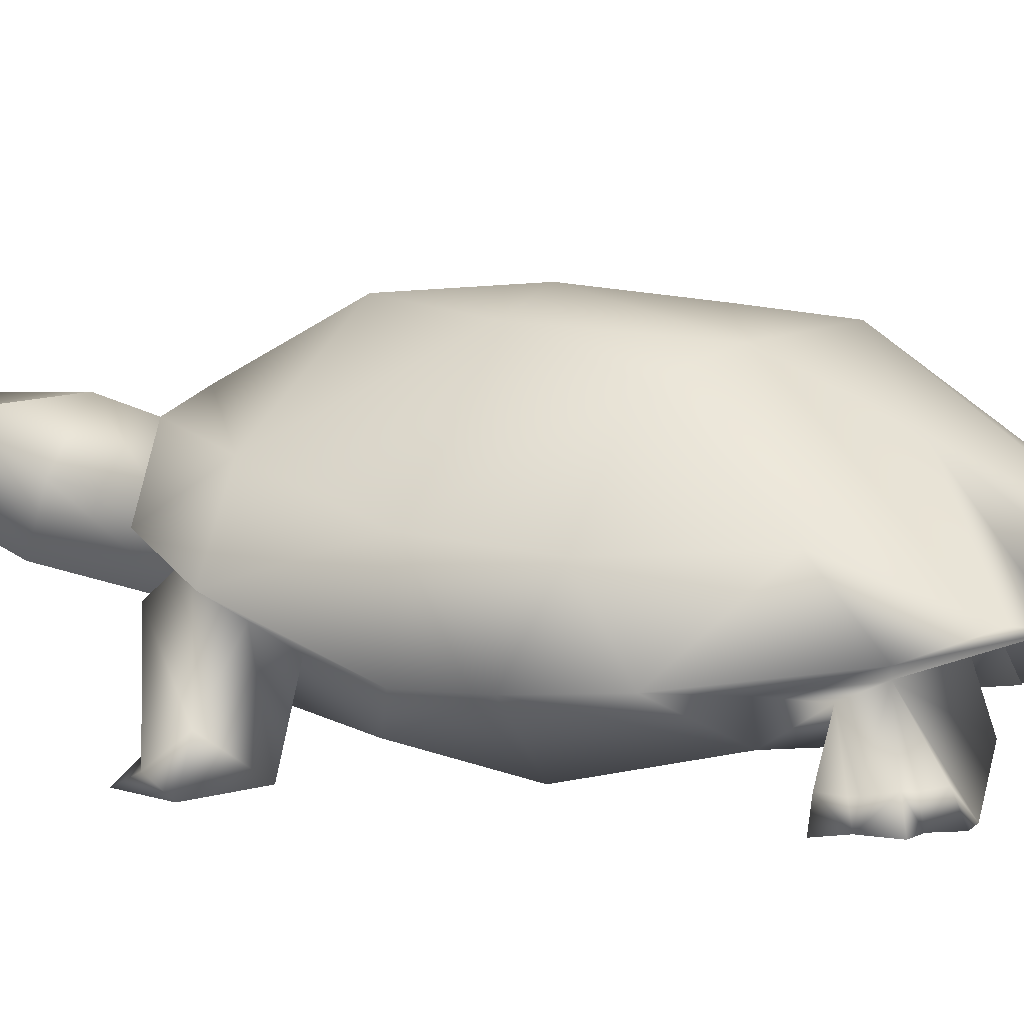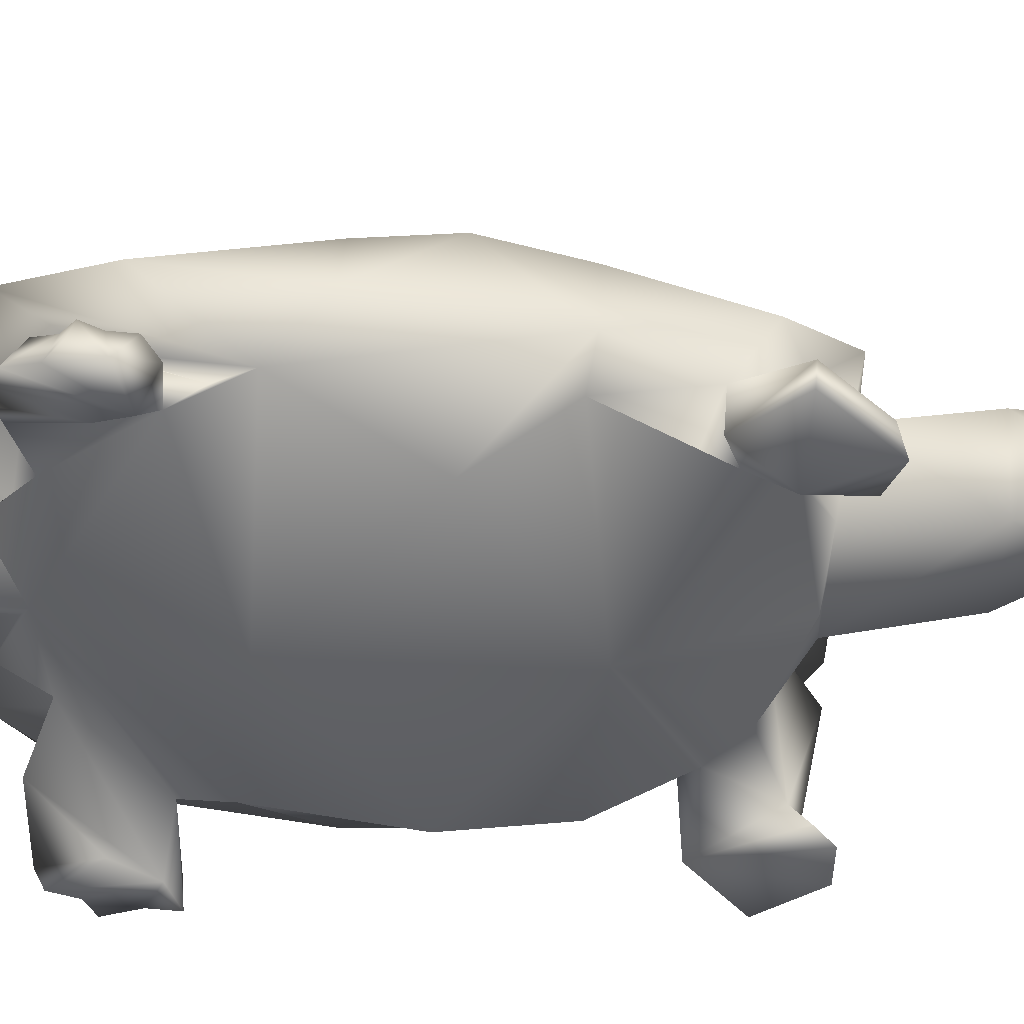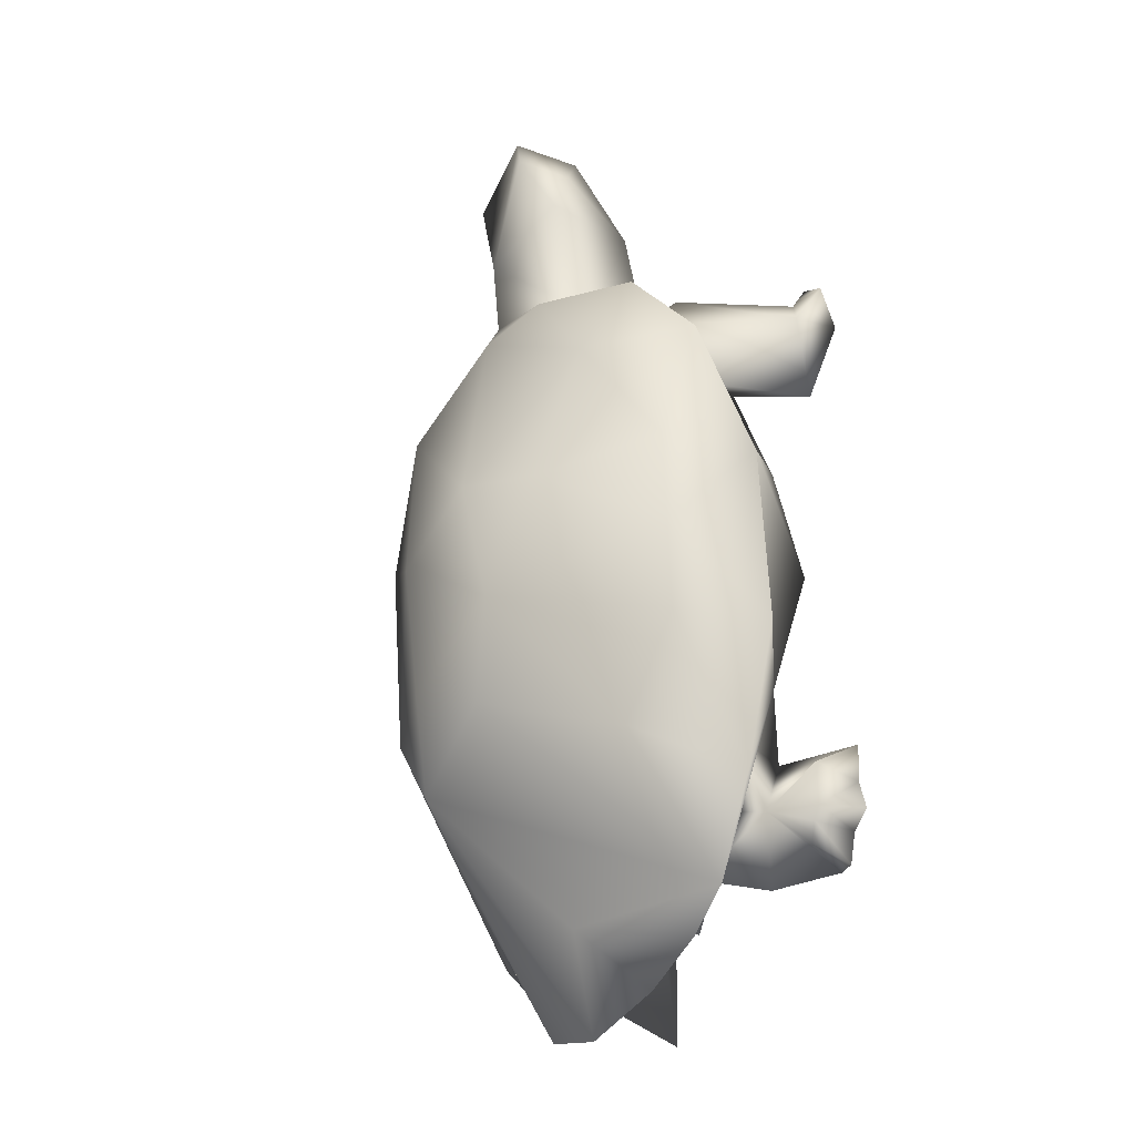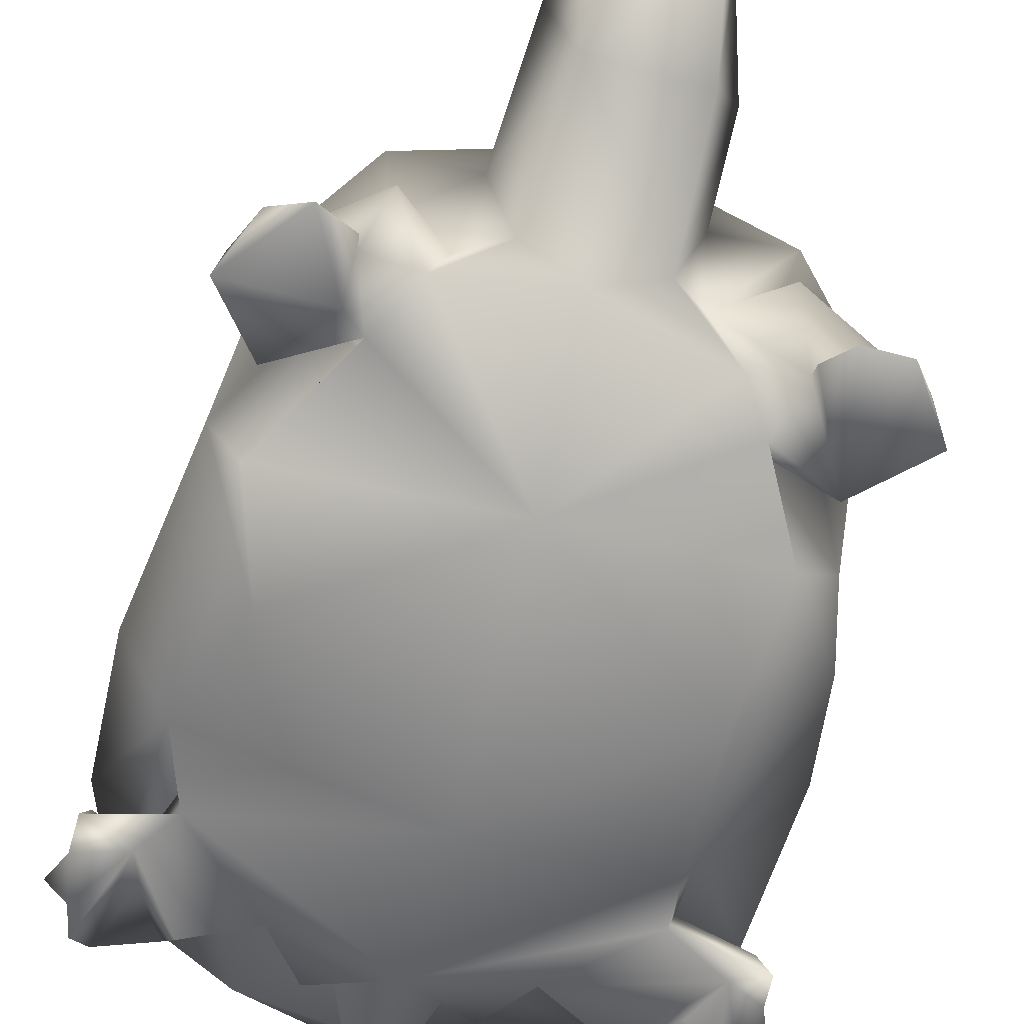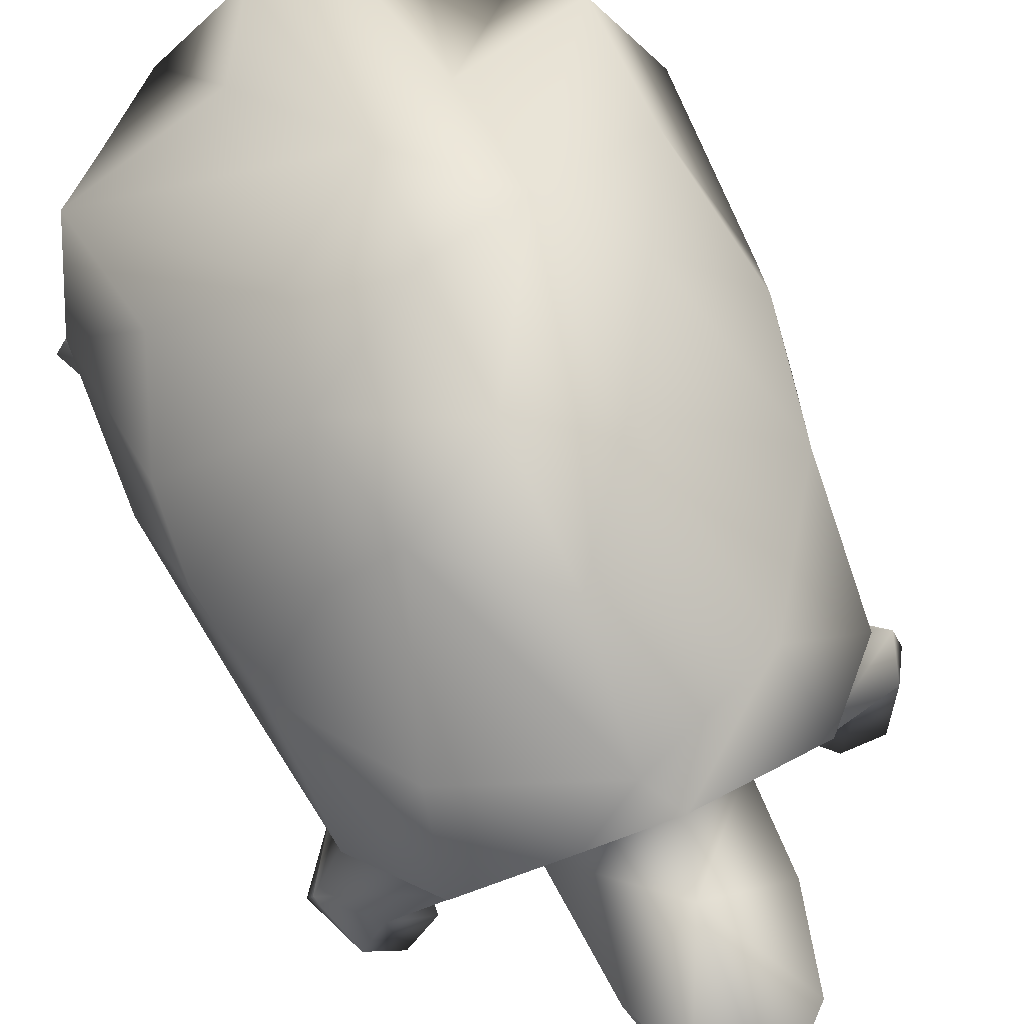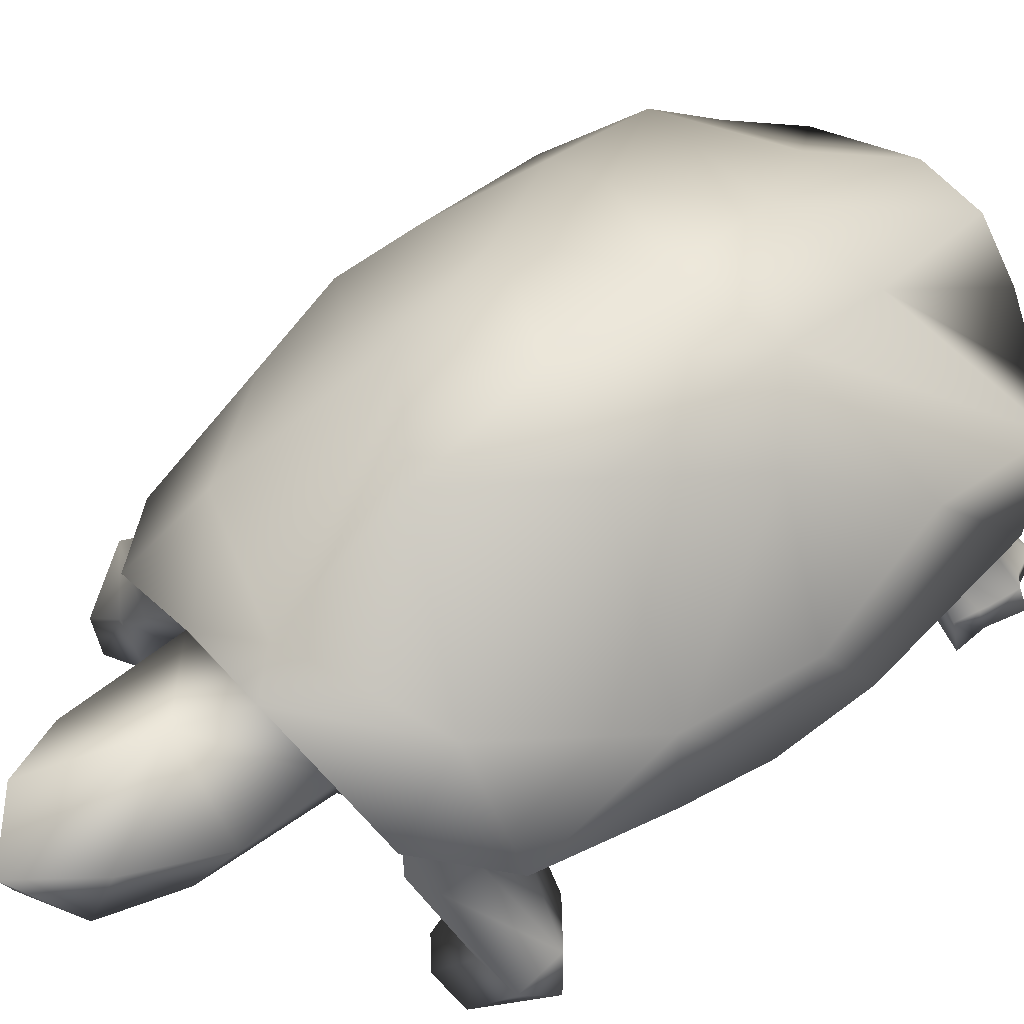
<metadata>
{"format":"obj","ext":"obj","renderer":"f3d","projection":"perspective","resolution":1024,"background":"white","views":[{"elev":8.5,"azim":99.3,"up":"+Y"},{"elev":-49.5,"azim":-92.2,"up":"+Y"},{"elev":-21.4,"azim":-115.3,"up":"+Z"},{"elev":-66.0,"azim":-14.5,"up":"+Y"},{"elev":77.9,"azim":-23.2,"up":"+Y"},{"elev":59.2,"azim":46.7,"up":"+Y"}]}
</metadata>
<code>
v -3.389 9.24 27.15
v -6.261 13.7 18.42
v -4.245 7.63 17.33
v -0.09912 19.54 17.24
v -10.67 16.68 12.72
v -4.231 17.12 19.35
v -7.138 10.29 14.72
v 6.909 10.79 14.81
v 6.166 13.52 18.29
v 4.28 7.653 17.24
v 15.99 10.63 13.92
v 11.22 13.03 18.73
v 10.71 11.72 15.53
v 17.31 6.091 3.65
v 13.25 8.583 11.87
v 10.42 6.275 9.605
v -17.69 6.325 3.742
v -15.45 3.72 3.143
v -13.08 8.081 10.71
v -10.06 5.886 9.277
v 16.63 14.11 3.528
v 7.104 23.01 -13.56
v 6.775 23.95 -0.2519
v 11.86 21.4 -8.534
v 0.1258 0.2301 -13.72
v 13.53 2.721 -14.82
v 13.07 0.3865 -3.933
v 0.09685 24.56 -11.98
v -7.145 23.03 -14.19
v -8.735 23.11 -6.884
v 14.71 5.774 -14.69
v 19.68 6.799 -9.452
v 0.02703 23.7 -19.28
v -19.56 0.3673 -20.22
v -19.47 0.2253 -17.59
v -18.88 3.249 -18.97
v -19 3.263 -20.72
v 19.61 0.09191 -20.1
v 19.11 1.842 -19.79
v 18.67 1.933 -18.06
v 19.46 -0.2162 -17.85
v -16.8 9.505 -27.45
v -14.64 7.214 -21.9
v -15.96 4.581 -13.34
v -7.975 5.112 -25.04
v 0.2386 3.827 -25.8
v -14.11 3.272 -18.06
v 14.55 6.815 -21.68
v 19.12 2.215 -23.19
v 18.58 2.476 -24.75
v -13.01 9.517 -30.16
v -10.8 7.866 -25.82
v 11.55 7.863 -25.48
v 13.06 9.383 -30.14
v -13.56 3.827 -26.72
v -5.145 4.868 -28.25
v -4.098 7.427 -26.86
v 5.121 4.832 -28.25
v 3.915 7.318 -26.97
v -11.41 20.67 1.578
v -16.74 13.33 4.01
v 4.246 18.25 31.42
v -0.1847 17.21 35.66
v 2.946 12.56 32.73
v 6.129 18.37 -22.77
v 3.822 11.96 -34.98
v 16.51 10.09 -27.37
v -5.396 14.8 -28.76
v 0.009051 0.3702 5.231
v -8.409 5.738 14.88
v -10.75 4.015 11.37
v 10.04 16.89 13.26
v 0.5716 24.87 7.938
v -10.84 11.79 15.6
v -18.64 3.16 14.45
v 8.024 5.153 -25.11
v 10.92 3.937 11.1
v 8.995 5.24 13.93
v -19.38 8.726 -20.35
v -16.06 10.08 13.51
v -17.32 0.1392 18.24
v -14.89 0.03802 19.18
v -15.42 1.397 17.32
v -6.818 24.14 1.795
v 0.1815 25.58 -2.313
v -0.1904 4.665 16.62
v 16.47 13.71 -17.18
v 19.32 8.499 -21.83
v -17.85 13.32 -9.283
v -19.69 6.68 -9.561
v -19.01 0.5295 -23.51
v -18.54 0.6268 -25.69
v -16.19 0.1288 -19.06
v 14.37 5.497 -18.84
v 13.72 3.045 -18.34
v -13.02 -0.1168 -3.283
v -19.46 3.506 -22.12
v -20.54 0.4958 -22.27
v -18.12 13.79 -2.87
v -18.62 3.374 -23
v -18.29 3.441 -24.5
v -5.475 16.43 27.56
v -1.12 12.49 34.51
v -4.359 14.74 31.03
v 0.1105 19.03 24.25
v -3.52 18.47 31.98
v -10.86 8.805 18.19
v -12.26 2.066 16.54
v -15.95 5.461 -21.97
v 18.41 3.836 13.55
v -12.77 3.506 -26.21
v 3.981 9.845 27.02
v -12.36 0.1631 14.04
v -15.79 0.4708 9.918
v 19.34 1.968 -20.4
v 14.79 0.2435 10.15
v 18.89 6.302 -2.239
v 19.11 0.188 -23.6
v 20.54 0.1725 -22.76
v 14.39 2.836 4.596
v -14.94 15.46 -16.96
v -0.2048 8.754 -33.26
v -0.1476 4.083 -35.24
v 13.16 0.1528 18.65
v 16.13 0.06307 18.67
v 14.93 2.079 16.74
v -12.42 0.2005 18.04
v 17.17 -0.08967 -18.91
v 18.48 0.1988 -25.69
v -15.42 0.4091 -21.32
v -17.31 0.6192 -25.97
v -11.74 13 18.53
v -19.1 0.1639 14.09
v 12.91 3.616 -26.97
v 15.56 0.08936 -22.01
v 11.64 1.913 15.88
v 6.041 14.8 25.08
v 18.35 13.28 -5.711
v 1.681 17.86 19.75
v 17.84 1.416 16.45
v 11.46 0.2372 17.11
v -13.47 6.307 -16.02
v -8.545 10.42 -33.15
v -1.643 11.46 -35.59
v 19.91 2.423 -22.41
v 8.236 10.54 -33.21
v 10.95 9.002 18.29
v 16.56 0.1483 -26.17
v 19.17 0.1915 14.26
g mmGroup0
f 1 2 3
f 4 5 6
f 2 7 3
f 8 9 10
f 11 12 13
f 14 15 16
f 17 18 19
f 20 19 18
f 11 14 21
f 22 23 24
f 25 26 27
f 28 29 30
f 31 32 26
f 33 28 22
f 34 35 36
f 34 36 37
f 38 39 40
f 38 40 41
f 42 43 44
f 45 46 47
f 48 49 50
f 51 52 42
f 53 54 48
f 55 52 45
f 46 56 57
f 58 46 59
f 60 61 5
f 62 63 64
f 65 66 33
f 22 67 65
f 68 42 33
f 69 70 71
f 4 72 73
f 74 19 75
f 76 58 59
f 56 45 57
f 69 77 78
f 79 42 44
f 80 17 19
f 81 82 83
f 84 73 85
f 78 86 69
f 87 32 88
f 89 79 90
f 91 92 93
f 94 26 95
f 17 96 18
f 96 17 44
f 73 72 23
f 34 37 97
f 34 97 98
f 61 99 17
f 92 91 100
f 92 100 101
f 2 1 102
f 103 104 1
f 105 106 63
f 107 108 70
f 55 109 52
f 34 91 93
f 34 98 91
f 63 106 104
f 110 15 13
f 93 111 47
f 64 103 1
f 62 64 112
f 113 114 71
f 54 88 48
f 94 39 115
f 94 115 48
f 77 16 116
f 19 71 114
f 117 27 26
f 80 61 17
f 38 118 119
f 16 77 120
f 46 26 25
f 29 121 30
f 1 3 10
f 122 123 57
f 124 125 126
f 83 82 127
f 16 120 14
f 128 129 118
f 15 110 116
f 104 106 102
f 42 52 43
f 123 122 59
f 55 130 131
f 74 2 132
f 94 31 26
f 75 133 81
f 76 95 46
f 128 76 134
f 128 134 135
f 28 33 29
f 73 23 85
f 8 78 136
f 137 62 112
f 138 21 117
f 21 14 117
f 139 6 2
f 62 105 63
f 121 79 89
f 78 77 136
f 137 10 9
f 61 60 99
f 126 125 140
f 12 9 8
f 12 11 72
f 41 128 38
f 5 61 80
f 109 100 97
f 136 141 126
f 109 142 43
f 143 122 57
f 117 26 32
f 59 53 76
f 67 54 65
f 68 51 42
f 118 38 128
f 41 95 128
f 1 10 112
f 4 73 84
f 47 25 44
f 90 99 89
f 144 68 33
f 138 87 24
f 77 116 136
f 144 33 66
f 118 49 145
f 118 145 119
f 22 65 33
f 65 54 146
f 95 41 40
f 95 40 94
f 23 72 21
f 22 28 85
f 42 121 29
f 54 67 88
f 66 146 122
f 5 80 132
f 86 3 70
f 134 76 53
f 72 11 21
f 25 47 46
f 35 34 93
f 71 70 108
f 147 126 140
f 79 121 42
f 6 139 4
f 103 64 63
f 59 54 53
f 141 136 116
f 5 84 60
f 74 132 80
f 32 31 88
f 144 122 143
f 10 78 8
f 112 10 137
f 134 148 135
f 95 76 128
f 43 142 44
f 17 99 90
f 112 64 1
f 3 86 10
f 136 147 8
f 2 102 105
f 44 25 96
f 24 87 22
f 78 10 86
f 30 121 89
f 107 74 75
f 18 96 69
f 27 120 69
f 14 11 15
f 142 109 47
f 57 45 52
f 99 30 89
f 84 5 4
f 144 66 122
f 71 20 18
f 7 107 70
f 134 53 48
f 65 146 66
f 35 47 109
f 35 109 36
f 47 44 142
f 108 107 83
f 12 8 13
f 120 77 69
f 71 18 69
f 60 30 99
f 21 138 24
f 23 21 24
f 110 140 149
f 48 115 145
f 2 74 7
f 45 56 46
f 46 58 76
f 109 43 52
f 138 117 32
f 137 9 105
f 15 116 16
f 147 110 13
f 143 68 144
f 107 75 83
f 14 120 117
f 19 114 75
f 7 70 3
f 146 54 59
f 139 72 4
f 46 57 123
f 139 2 105
f 122 146 59
f 42 29 33
f 70 69 86
f 147 136 126
f 12 72 139
f 50 129 148
f 148 134 48
f 148 48 50
f 108 113 71
f 9 139 105
f 30 60 84
f 111 45 47
f 55 45 111
f 107 7 74
f 88 67 87
f 74 80 19
f 51 143 52
f 104 102 1
f 93 130 111
f 130 55 111
f 9 12 139
f 47 35 93
f 124 126 141
f 120 27 117
f 88 31 48
f 79 44 90
f 105 102 106
f 62 137 105
f 108 127 113
f 8 147 13
f 94 48 31
f 83 75 81
f 85 30 84
f 5 132 6
f 68 143 51
f 140 110 147
f 109 55 131
f 131 92 101
f 131 101 109
f 87 67 22
f 103 63 104
f 127 108 83
f 28 30 85
f 46 95 26
f 125 149 140
f 123 59 46
f 17 90 44
f 6 132 2
f 32 87 138
f 133 75 114
f 23 22 85
f 15 11 13
f 116 110 149
f 52 143 57
f 71 19 20
f 116 125 124
f 116 124 141
f 125 116 149
f 25 27 69
f 96 25 69
f 114 113 133
f 82 81 133
f 82 133 113
f 127 82 113
f 37 36 109
f 97 100 91
f 97 91 98
f 101 100 109
f 97 37 109
f 50 49 118
f 50 118 129
f 40 39 94
f 145 49 48
f 115 39 38
f 145 115 38
f 145 38 119
f 135 148 129
f 135 129 128
f 131 130 93
f 131 93 92

</code>
